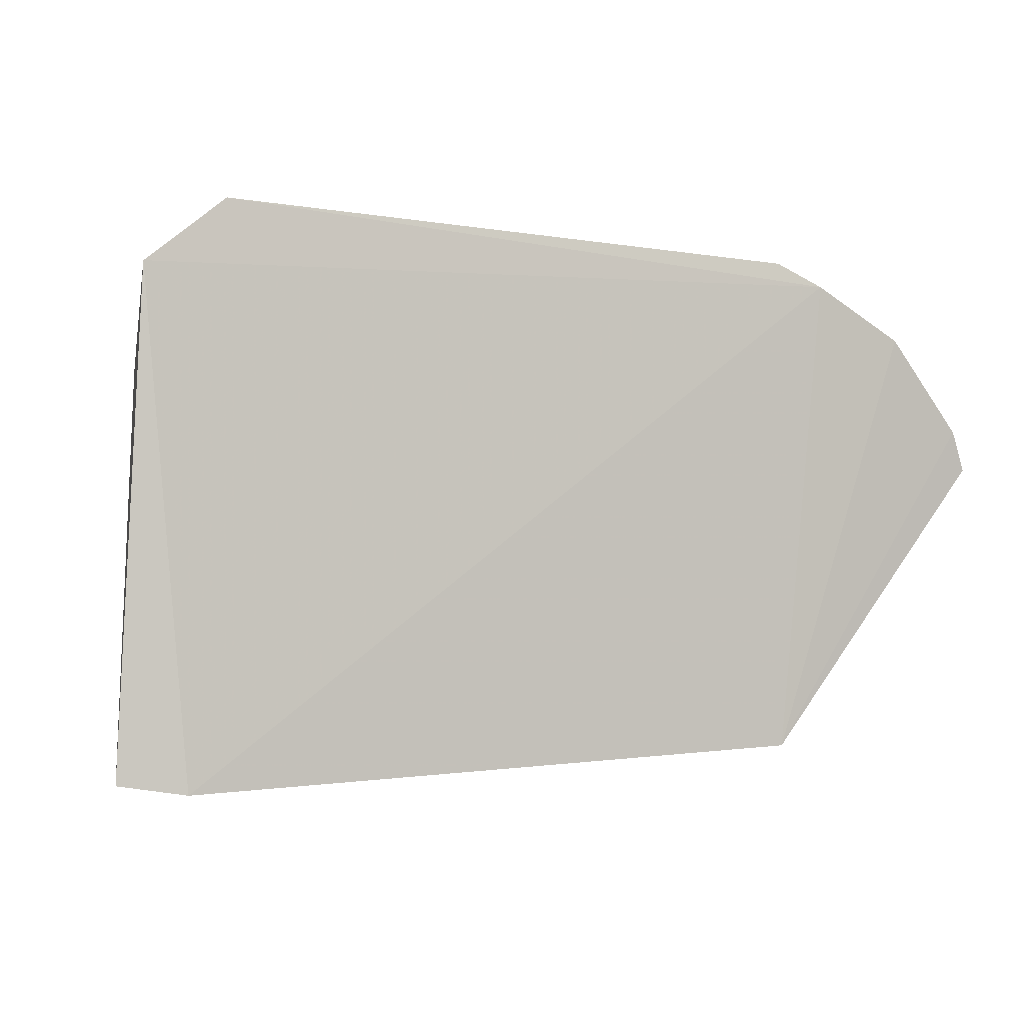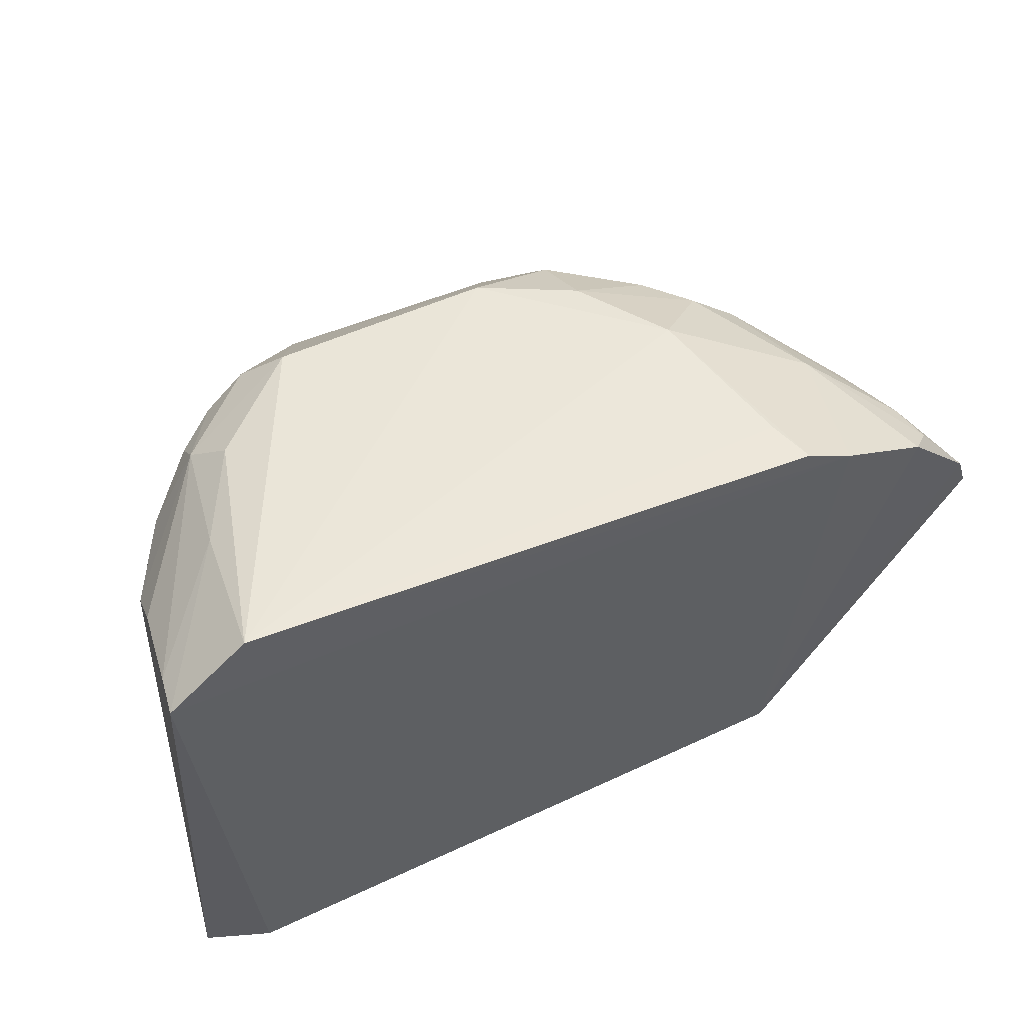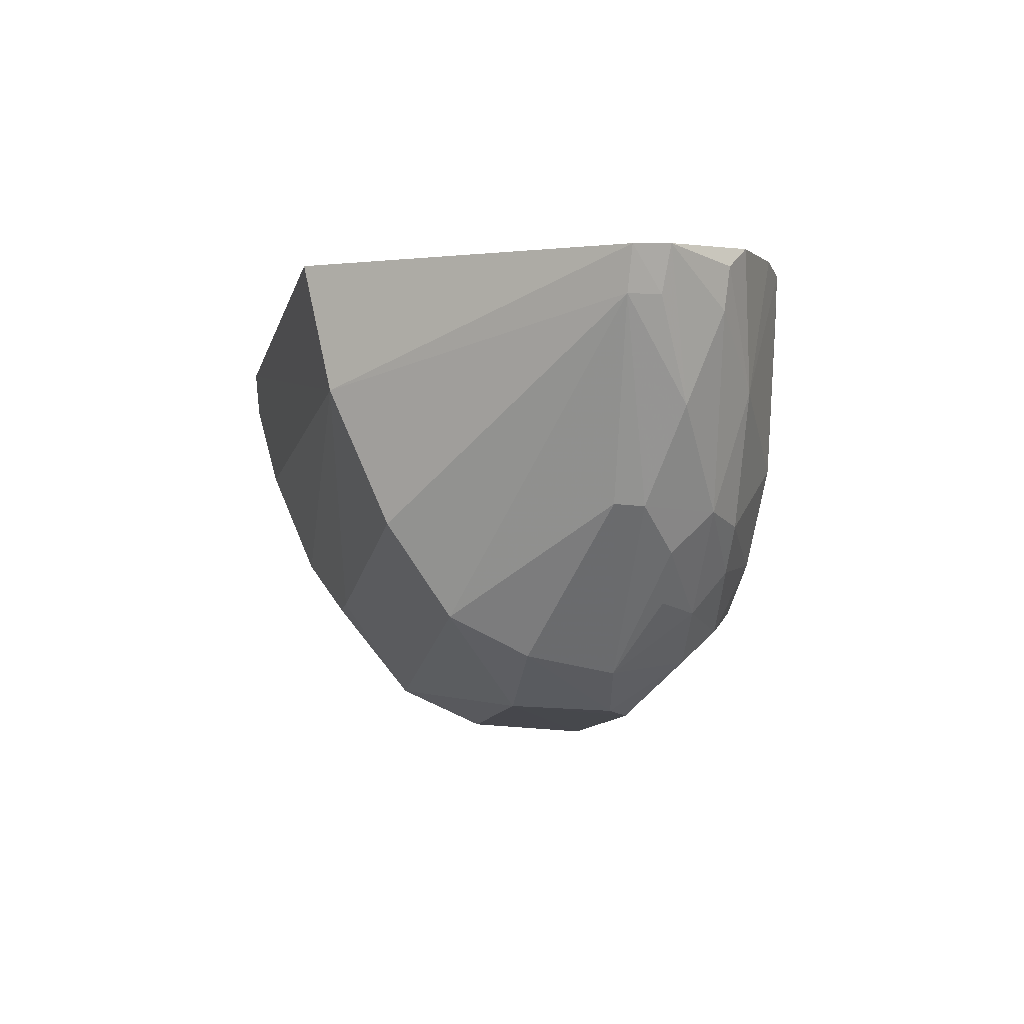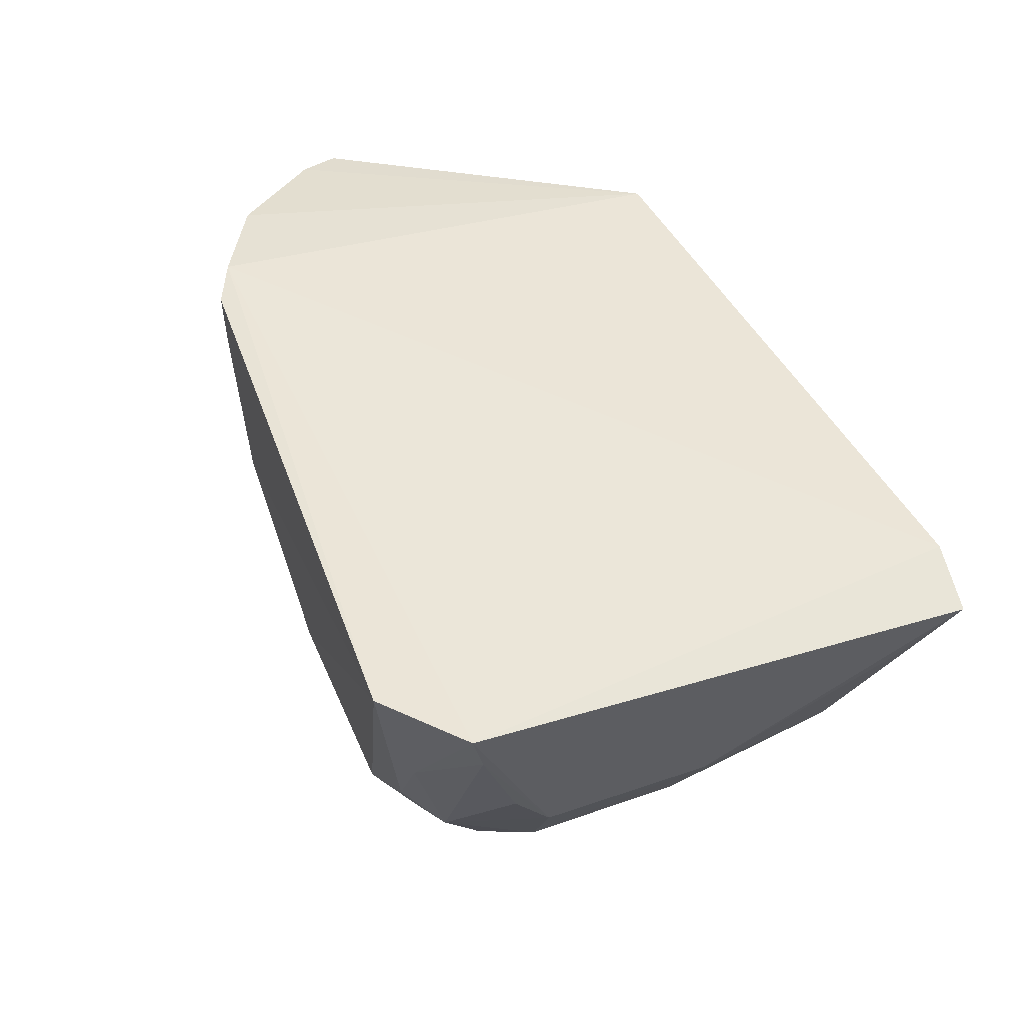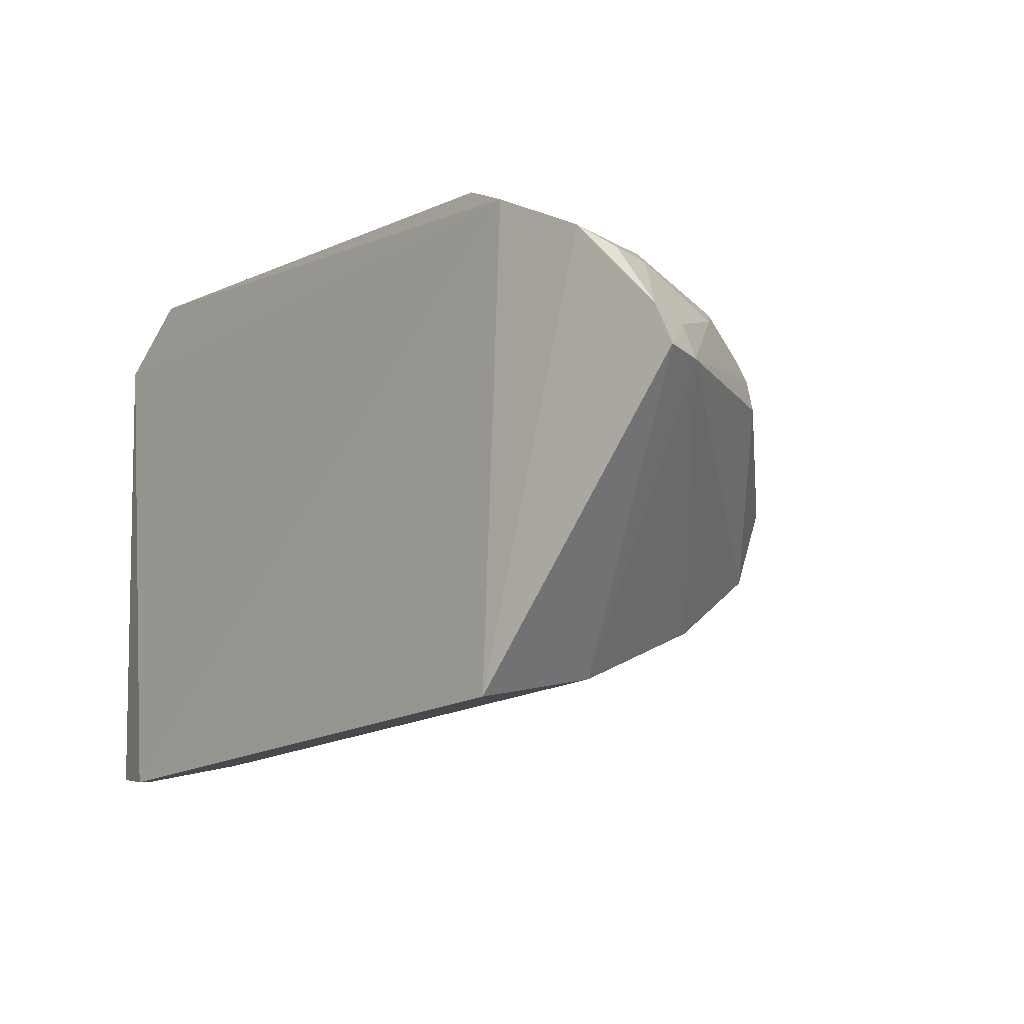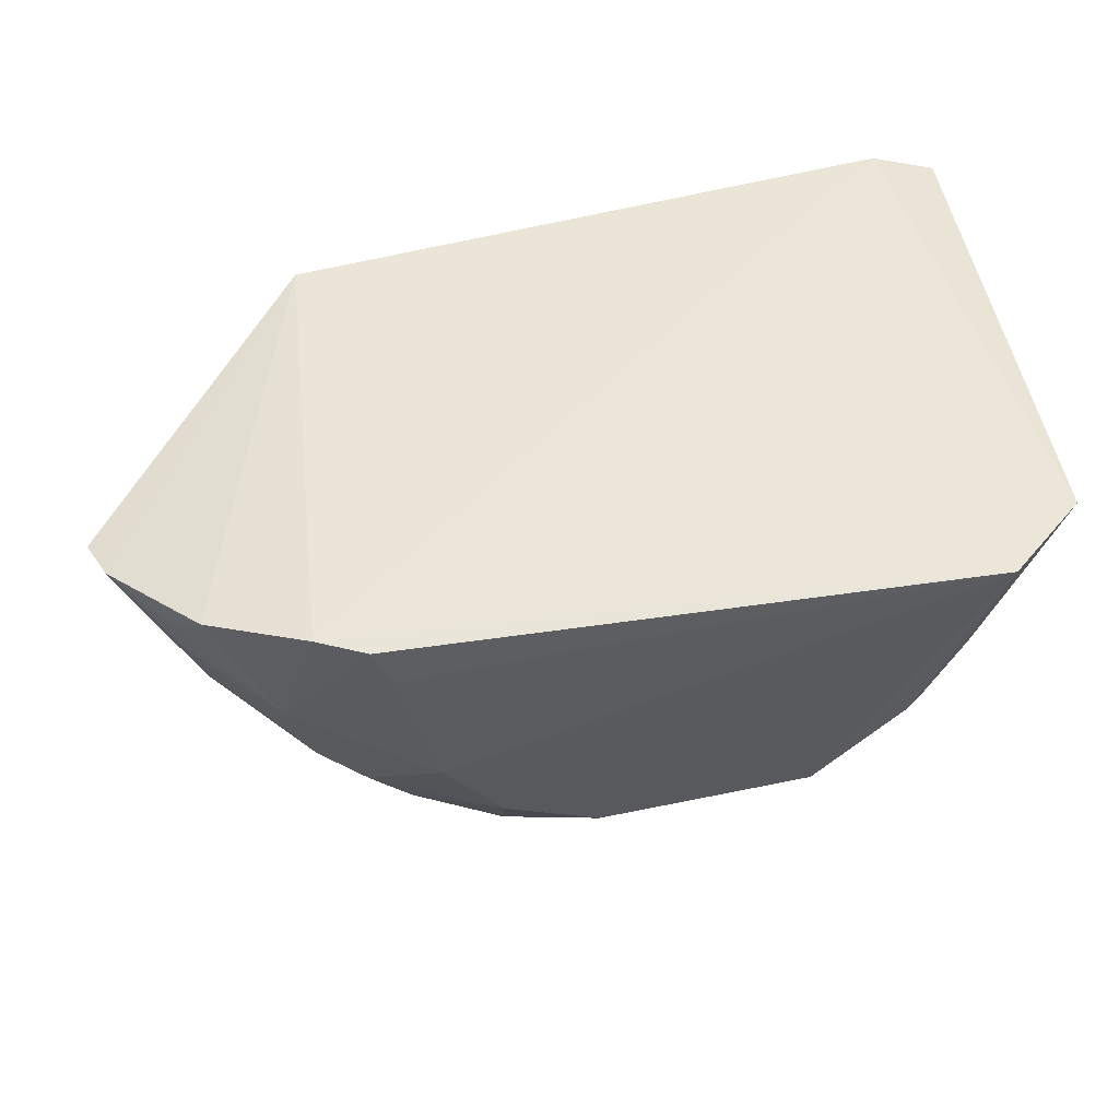
<metadata>
{"format":"obj","ext":"obj","renderer":"f3d","projection":"perspective","resolution":1024,"background":"white","views":[{"elev":-2.9,"azim":162.1,"up":"+Z"},{"elev":53.0,"azim":156.8,"up":"+Z"},{"elev":-8.9,"azim":-98.6,"up":"+Y"},{"elev":48.0,"azim":67.7,"up":"+Y"},{"elev":-13.1,"azim":-128.5,"up":"+Z"},{"elev":50.9,"azim":-11.3,"up":"+Y"}]}
</metadata>
<code>
v 0.02915 -0.1036 0.05325
v 0.03448 -0.1198 0.04044
v 0.03759 -0.1051 0.005045
v -0.02165 -0.1056 0.007177
v -0.01827 -0.1356 0.04284
v 0.03192 -0.1037 0.004252
v 0.03598 -0.1034 0.04764
v 0.01602 -0.1328 0.05028
v -0.03357 -0.1059 0.04421
v 0.01947 -0.1403 0.02052
v 0.02641 -0.1282 0.0469
v -0.04056 -0.1121 0.03238
v -0.0253 -0.1045 0.04862
v -0.02024 -0.1364 0.0205
v 0.01187 -0.1449 0.03774
v 0.03066 -0.1245 0.01191
v 0.02809 -0.1166 0.04999
v 0.03468 -0.1157 0.04354
v 0.03066 -0.1277 0.04019
v -0.04195 -0.1083 0.03256
v -0.02623 -0.1275 0.04293
v -0.01638 -0.122 0.05067
v -0.02176 -0.1168 0.009617
v -0.01088 -0.1365 0.04673
v -0.01065 -0.1436 0.02754
v 0.01947 -0.1352 0.04704
v 0.0349 -0.1196 0.02623
v 0.03331 -0.1154 0.006786
v 0.03553 -0.1073 0.04666
v 0.02397 -0.125 0.05
v 0.03086 -0.1276 0.02707
v 0.01616 -0.1439 0.0299
v -0.04064 -0.1077 0.03607
v -0.03113 -0.1278 0.03307
v -0.002917 -0.1339 0.05017
v -0.02117 -0.1046 0.05057
v -0.02823 -0.1173 0.0458
v -0.02128 -0.1284 0.01482
v -0.02219 -0.1282 0.0459
v -0.01093 -0.144 0.03666
v 0.02297 -0.1349 0.04402
v 0.03604 -0.1111 0.0101
v 0.03646 -0.1071 0.004804
v 0.02092 -0.1316 0.01367
v 0.02903 -0.1267 0.0118
v 0.01241 -0.1442 0.02733
v -0.03943 -0.1118 0.03548
v -0.02609 -0.1312 0.03913
v -0.01121 -0.1302 0.04991
v -0.007521 -0.1442 0.03881
v -0.01967 -0.1084 0.05077
v -0.03514 -0.1118 0.04186
v -0.01864 -0.1318 0.04592
v -0.01948 -0.1397 0.02755
v 0.02639 -0.1315 0.04369
v 0.01415 -0.1445 0.03531
v 0.01599 -0.1315 0.0138
v 0.02924 -0.1259 0.01079
v -0.03418 -0.1198 0.0387
v -0.01756 -0.141 0.03563
v -0.01105 -0.1394 0.04354
v -0.03581 -0.1081 0.0422
v -0.03043 -0.1278 0.03586
v -0.02191 -0.1351 0.03928
f 7 2 3
f 7 3 6
f 13 1 7
f 13 7 6
f 13 6 4
f 13 4 9
f 17 7 1
f 18 11 2
f 19 2 11
f 23 4 6
f 23 20 4
f 23 12 20
f 25 14 10
f 26 11 8
f 26 8 15
f 27 3 2
f 27 2 19
f 28 3 16
f 28 23 6
f 29 17 11
f 29 7 17
f 29 11 18
f 29 18 2
f 29 2 7
f 30 17 1
f 30 1 8
f 30 8 11
f 30 11 17
f 31 27 19
f 31 16 27
f 32 31 19
f 32 10 31
f 33 9 4
f 33 4 20
f 34 12 14
f 35 8 1
f 35 1 22
f 35 15 8
f 36 1 13
f 37 13 9
f 37 36 13
f 37 22 36
f 38 14 12
f 38 12 23
f 39 37 21
f 39 22 37
f 41 11 26
f 41 26 15
f 42 27 16
f 42 16 3
f 42 3 27
f 43 28 6
f 43 6 3
f 43 3 28
f 45 31 10
f 45 16 31
f 46 25 10
f 46 10 32
f 46 15 25
f 47 33 20
f 47 20 12
f 48 5 21
f 49 35 22
f 49 24 35
f 49 22 39
f 50 35 24
f 50 15 35
f 50 40 25
f 50 25 15
f 51 36 22
f 51 22 1
f 51 1 36
f 52 21 37
f 53 39 21
f 53 21 5
f 53 5 24
f 53 49 39
f 53 24 49
f 54 34 14
f 54 14 25
f 54 25 40
f 55 19 11
f 55 11 41
f 55 41 32
f 55 32 19
f 56 41 15
f 56 32 41
f 56 46 32
f 56 15 46
f 57 44 10
f 57 10 14
f 57 14 38
f 57 38 23
f 58 45 10
f 58 10 44
f 58 28 16
f 58 16 45
f 58 44 57
f 58 57 23
f 58 23 28
f 59 47 12
f 59 21 52
f 59 52 33
f 59 33 47
f 60 54 40
f 60 34 54
f 61 50 24
f 61 24 5
f 61 40 50
f 61 60 40
f 61 5 60
f 62 52 37
f 62 37 9
f 62 9 33
f 62 33 52
f 63 59 12
f 63 12 34
f 63 48 21
f 63 21 59
f 63 60 48
f 63 34 60
f 64 60 5
f 64 5 48
f 64 48 60

</code>
